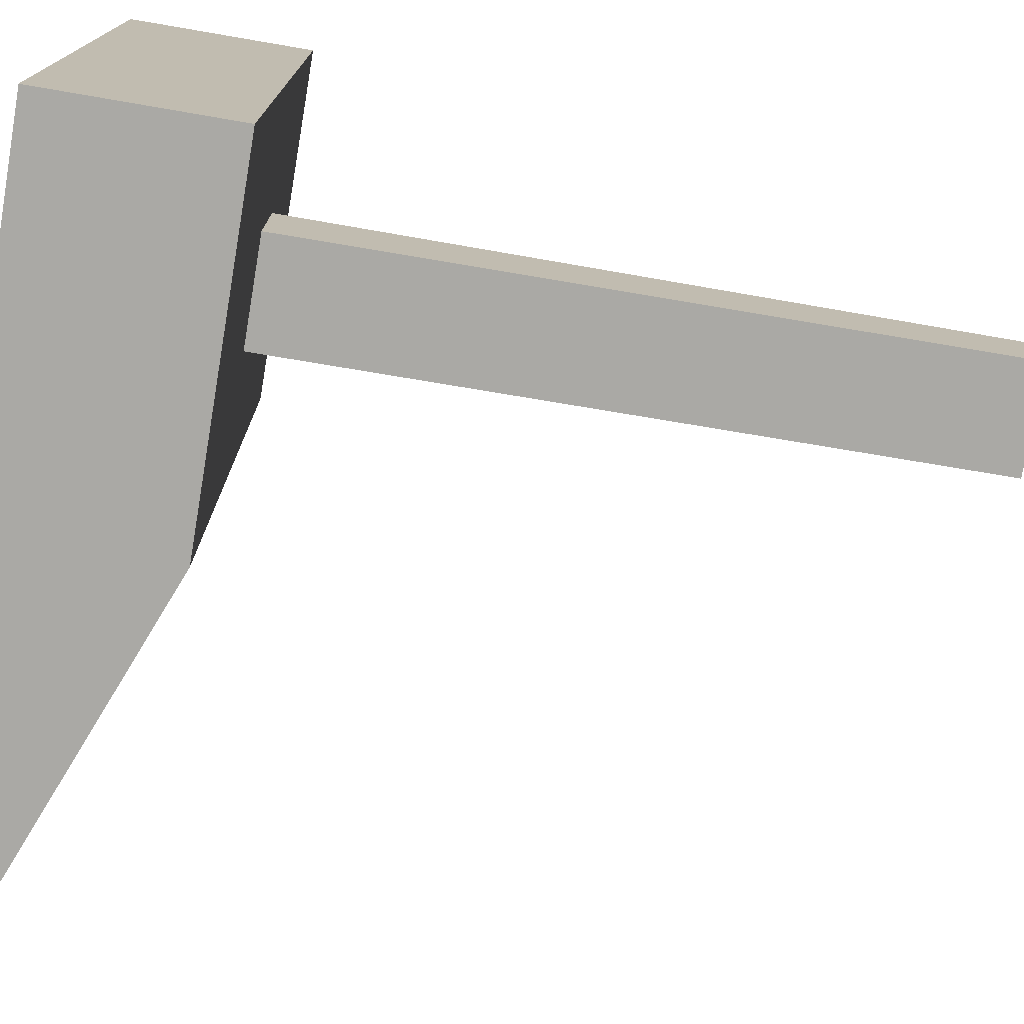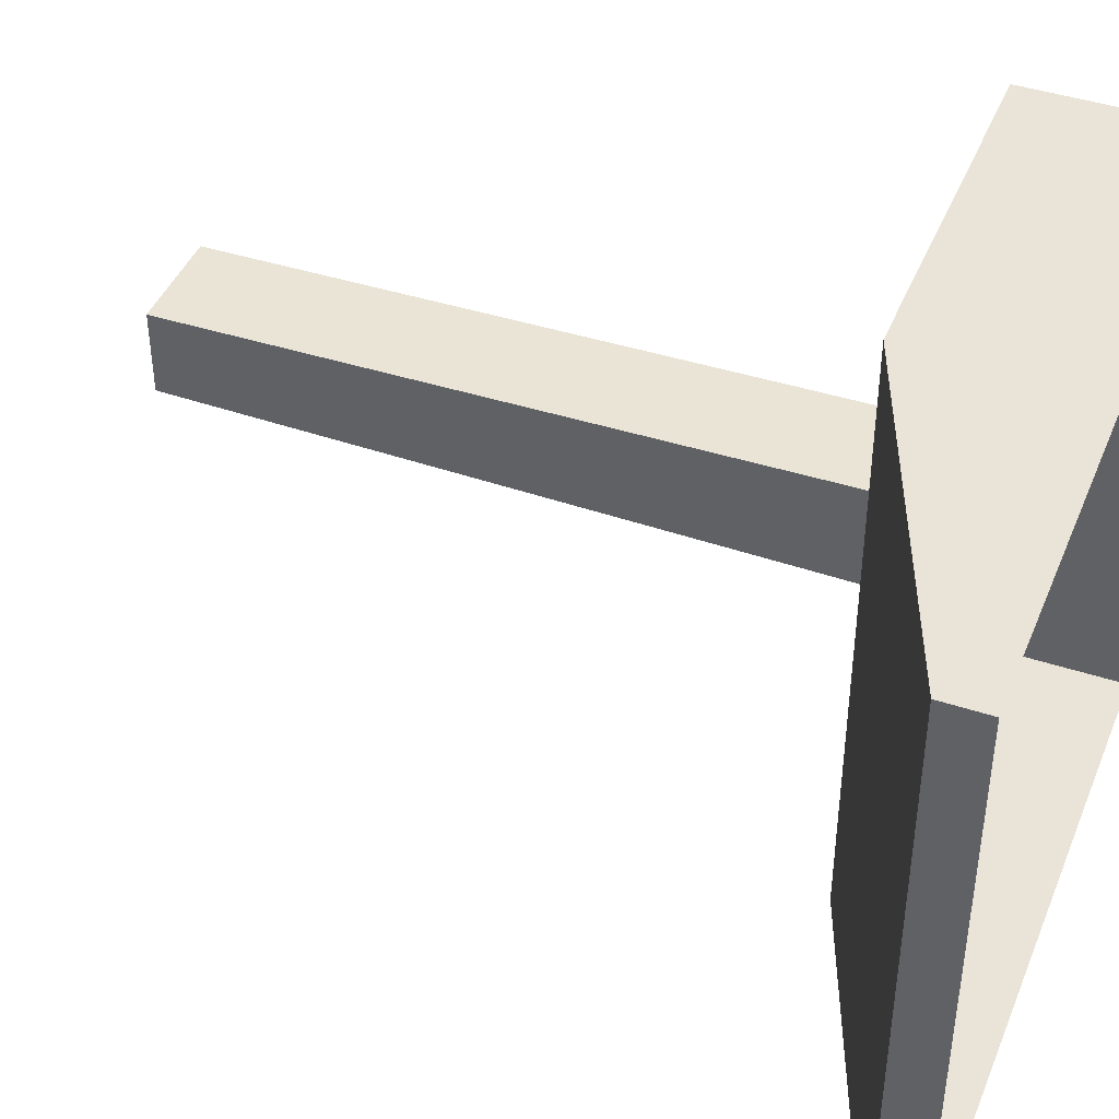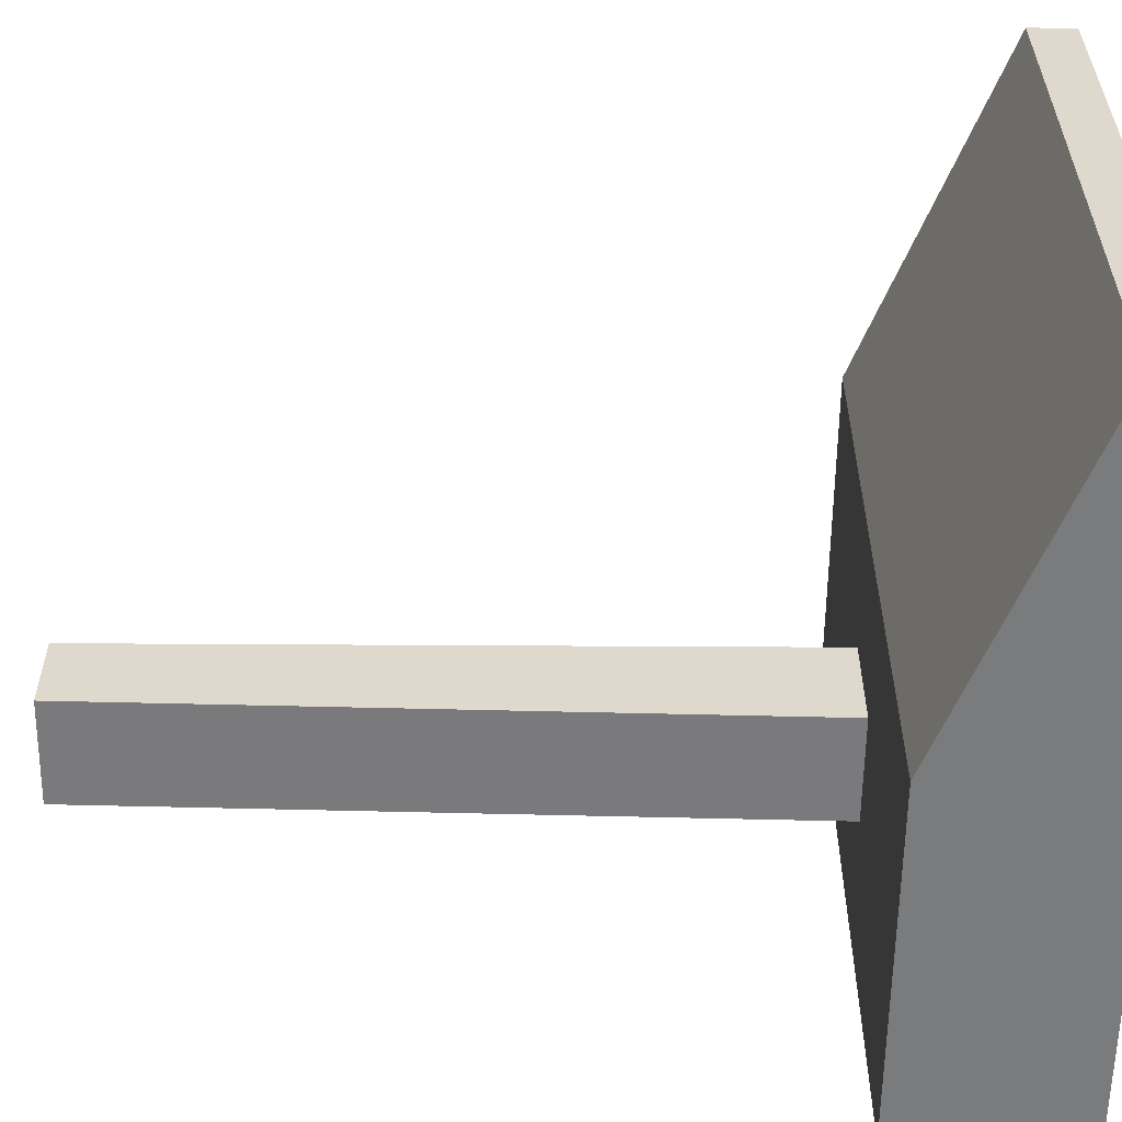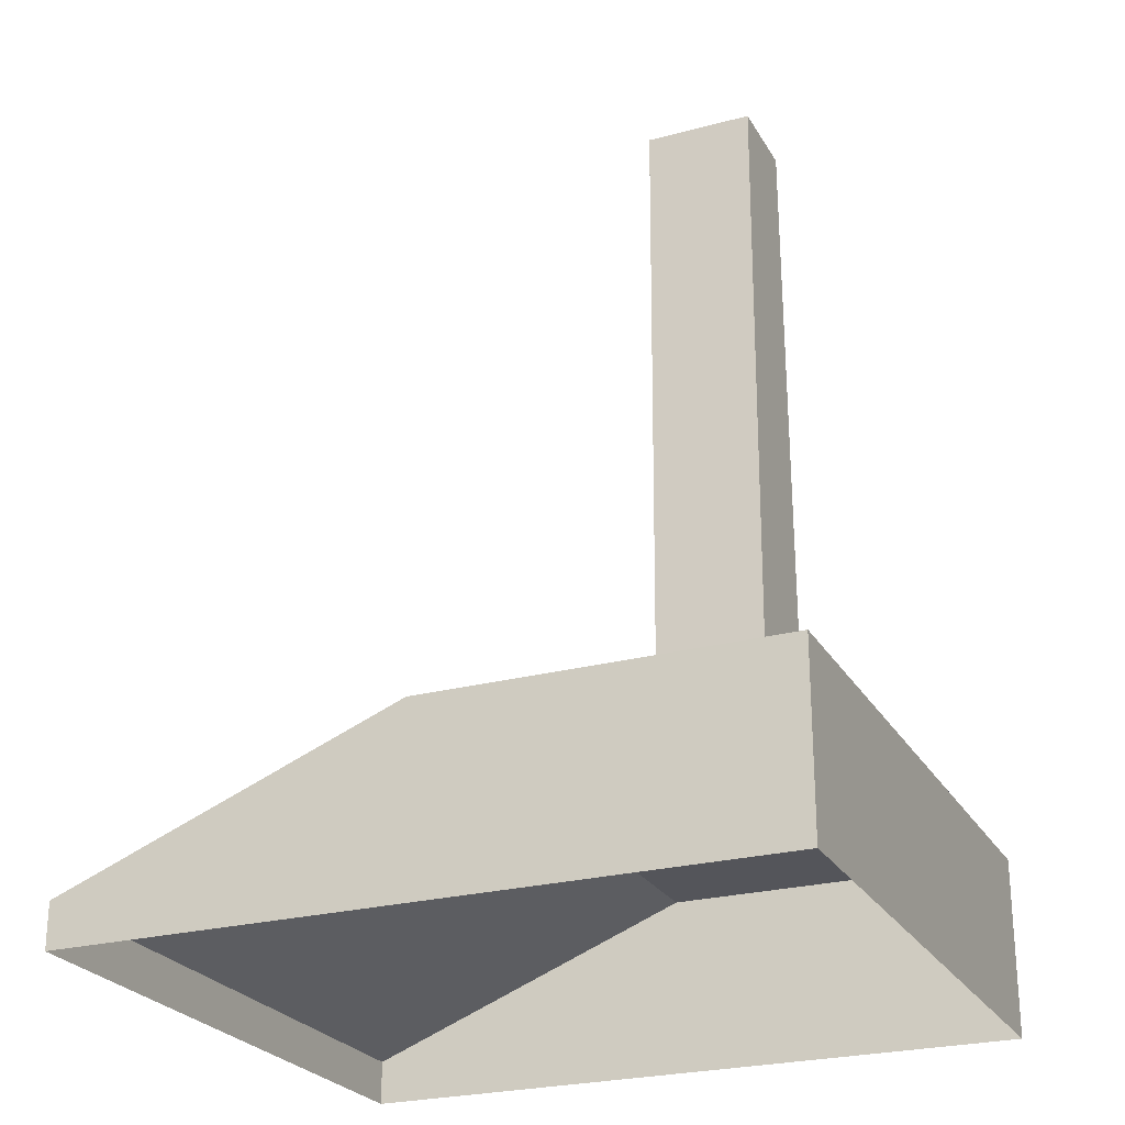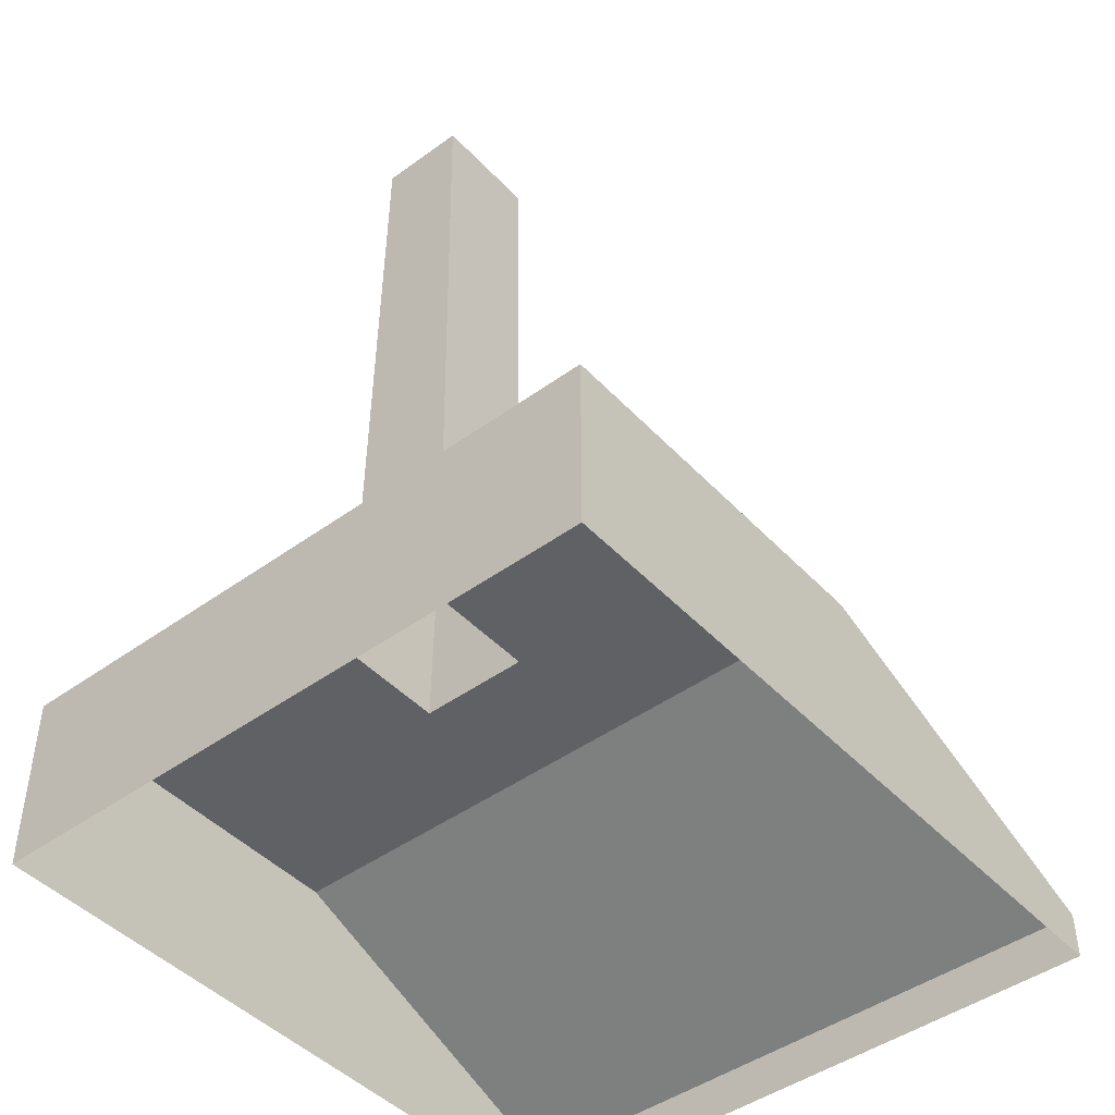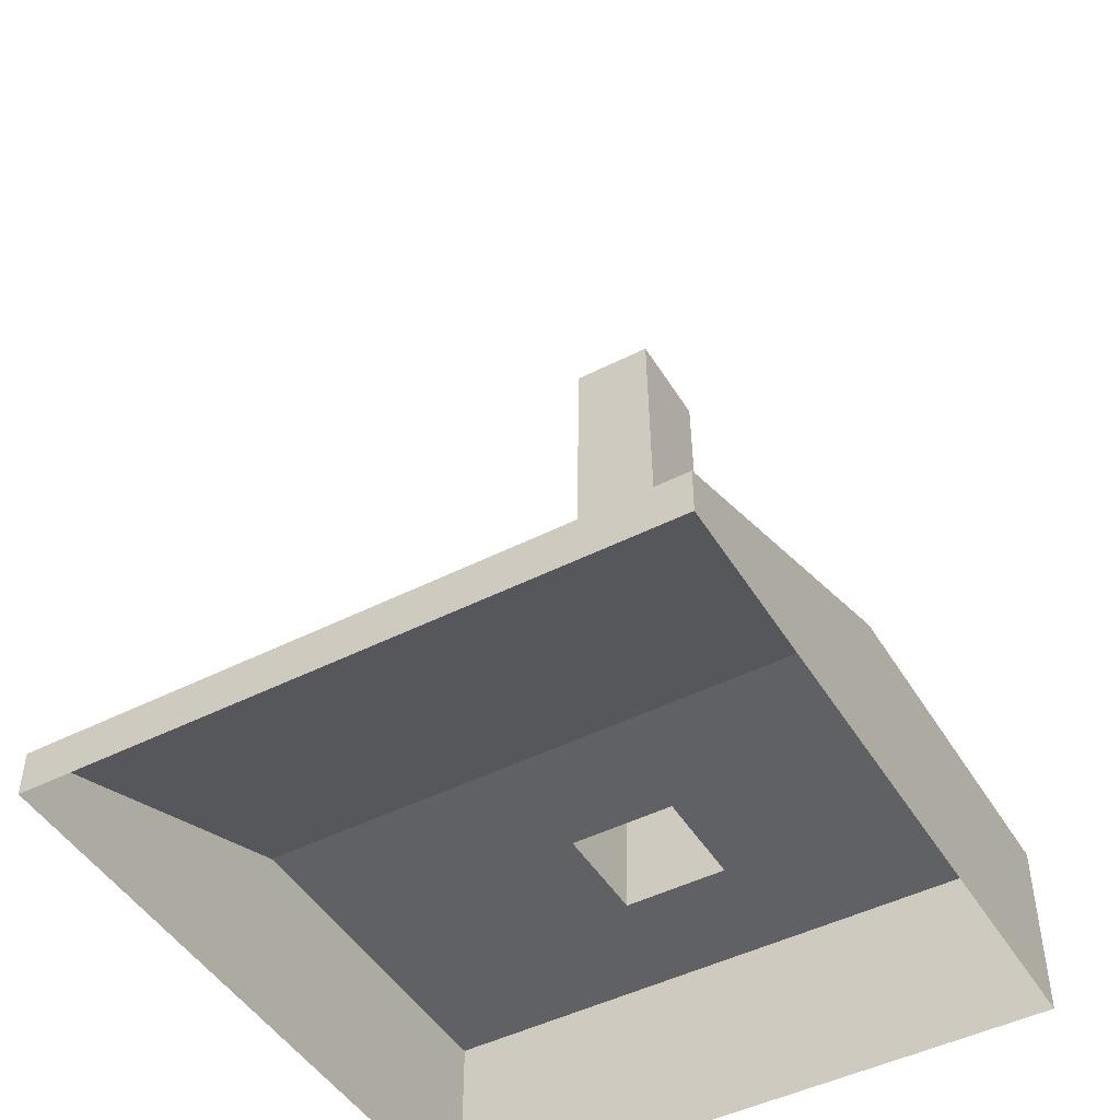
<metadata>
{"format":"obj","ext":"obj","renderer":"f3d","projection":"perspective","resolution":1024,"background":"white","views":[{"elev":-75.4,"azim":-99.7,"up":"+Y"},{"elev":43.1,"azim":111.4,"up":"+Y"},{"elev":-58.3,"azim":89.2,"up":"+Y"},{"elev":-25.0,"azim":-156.5,"up":"+Z"},{"elev":-45.4,"azim":-50.1,"up":"+Z"},{"elev":-47.0,"azim":119.9,"up":"+Z"}]}
</metadata>
<code>
o G-__556014
v -15.49 -3.909 1.065
v -15.49 -3.559 1.045
v -15.49 -3.909 1.045
v -15.49 -3.559 1.065
v -15.42 -3.702 0.755
v -15.34 -3.767 0.755
v -15.34 -3.702 0.755
v -15.42 -3.767 0.755
v -15.23 -3.593 0.9952
v -15.23 -3.876 0.8248
v -15.23 -3.593 0.8248
v -15.23 -3.876 0.9952
v -15.34 -3.926 0.755
v -15.51 -3.926 0.775
v -15.51 -3.926 0.755
v -15.18 -3.926 0.775
v -15.18 -3.926 0.755
v -15.23 -3.593 1.285
v -15.23 -3.876 1.115
v -15.23 -3.593 1.115
v -15.23 -3.876 1.285
v -15.18 -3.593 1.115
v -15.18 -3.876 1.115
v -15.2 -3.909 1.045
v -15.2 -3.909 1.065
v -15.18 -3.543 0.775
v -15.18 -3.593 0.8248
v -15.18 -3.543 1.045
v -15.18 -3.593 0.9952
v -15.18 -3.876 0.9952
v -15.18 -3.876 0.8248
v -15.18 -3.926 1.045
v -14.99 -3.5 0.1338
v -14.99 -3.97 0.1
v -14.99 -3.5 0.1
v -14.99 -3.97 0.1338
v -15.18 -3.543 0.755
v -15.51 -3.767 0.755
v -15.51 -3.702 0.755
v -15.51 -3.543 0.755
v -15.51 -3.543 0.775
v -15.18 -3.543 1.065
v -15.18 -3.926 1.065
v -15.18 -3.543 1.335
v -15.18 -3.593 1.285
v -15.18 -3.876 1.285
v -15.18 -3.926 1.335
v -15.51 -3.926 1.335
v -15.51 -3.543 1.065
v -15.51 -3.926 1.065
v -15.51 -3.543 1.335
v -15.42 -3.695 0.235
v -15.34 -3.695 0.235
v -15.2 -3.559 1.065
v -15.2 -3.559 1.045
v -15.51 -3.926 1.045
v -15.34 -3.543 0.755
v -15.34 -3.775 0.235
v -15.42 -3.775 0.235
v -15.25 -3.97 0.235
v -15.25 -3.5 0.235
v -15.51 -3.97 0.235
v -15.51 -3.5 0.1
v -15.51 -3.97 0.1
v -15.51 -3.5 0.235
v -15.51 -3.543 1.045
f 33 34 35
f 34 33 36
f 7 52 5
f 52 7 53
f 7 58 53
f 58 7 6
f 58 8 59
f 8 58 6
f 60 33 61
f 33 60 36
f 8 52 59
f 52 8 5
f 62 63 64
f 63 62 65
f 34 62 64
f 62 34 60
f 60 34 36
f 61 63 65
f 63 61 35
f 35 61 33
f 65 52 61
f 52 65 62
f 61 52 53
f 52 62 59
f 53 60 61
f 60 53 58
f 60 58 59
f 60 59 62

</code>
